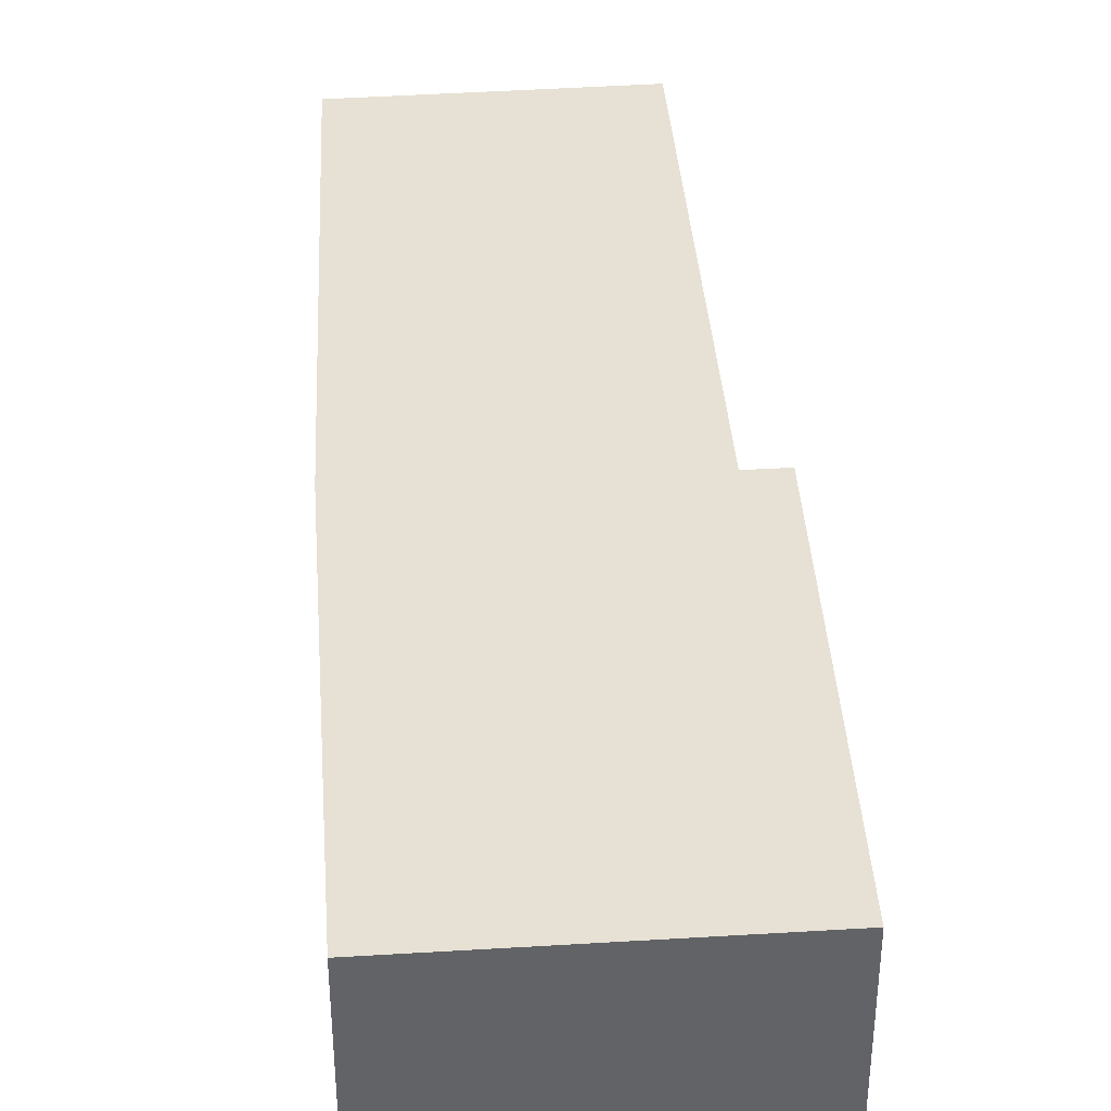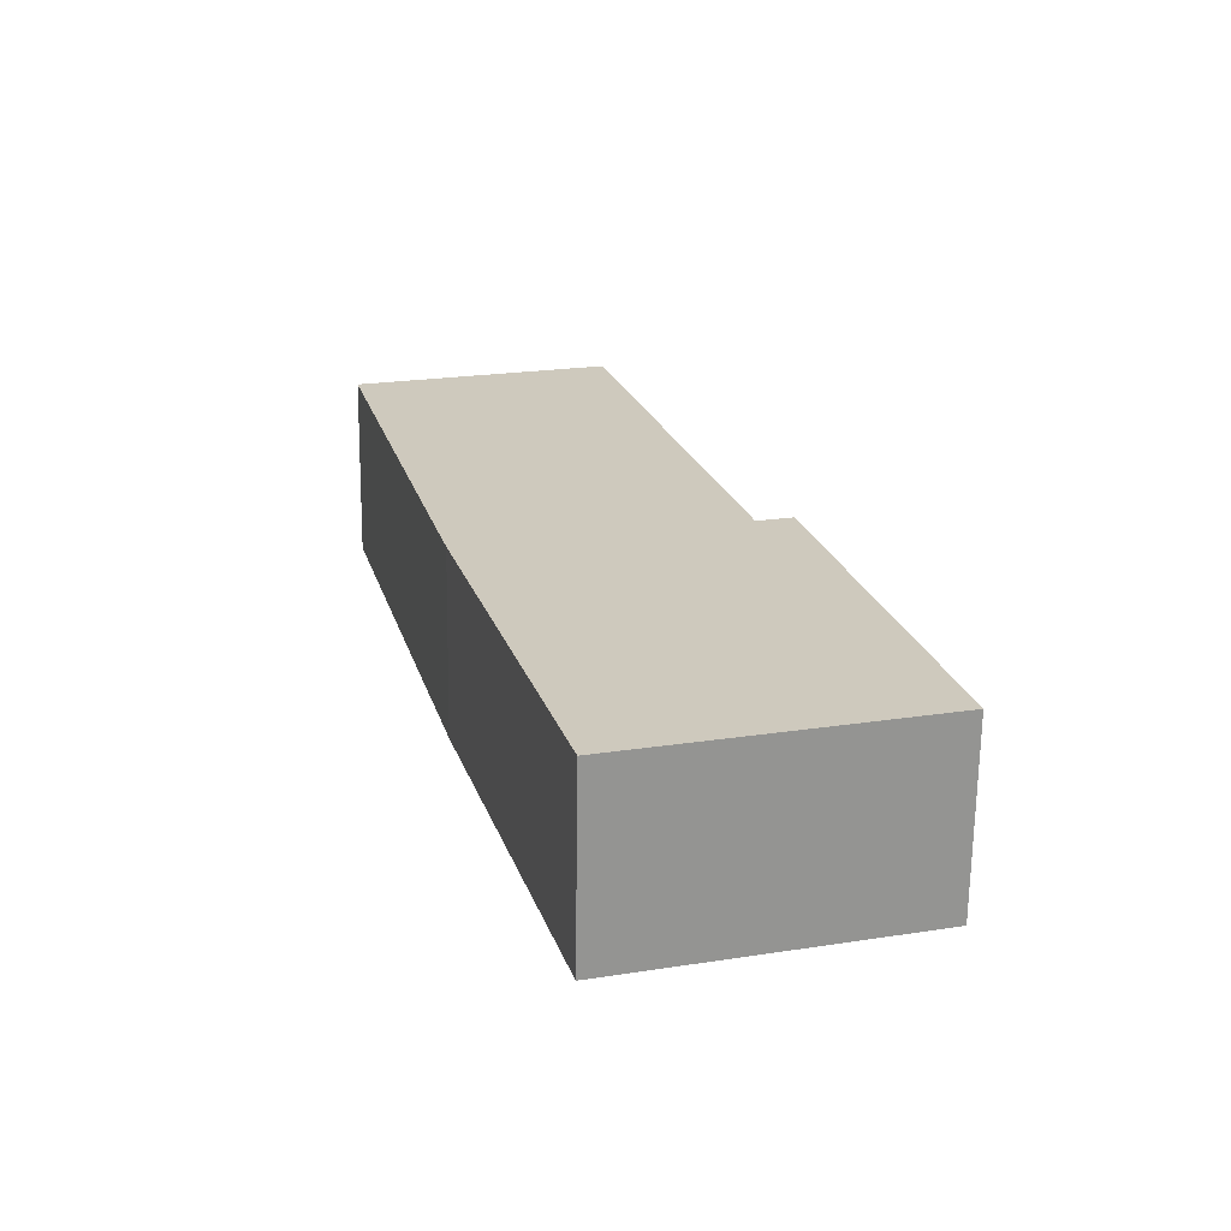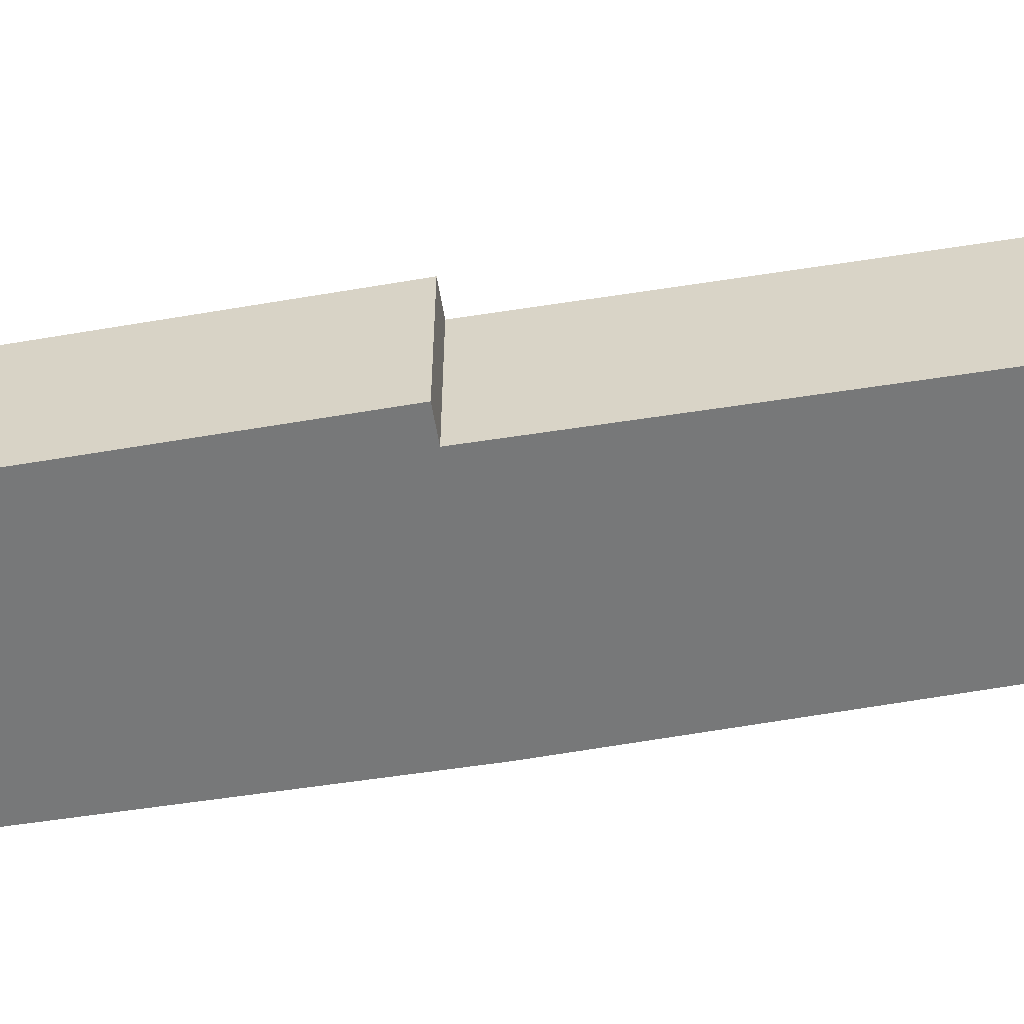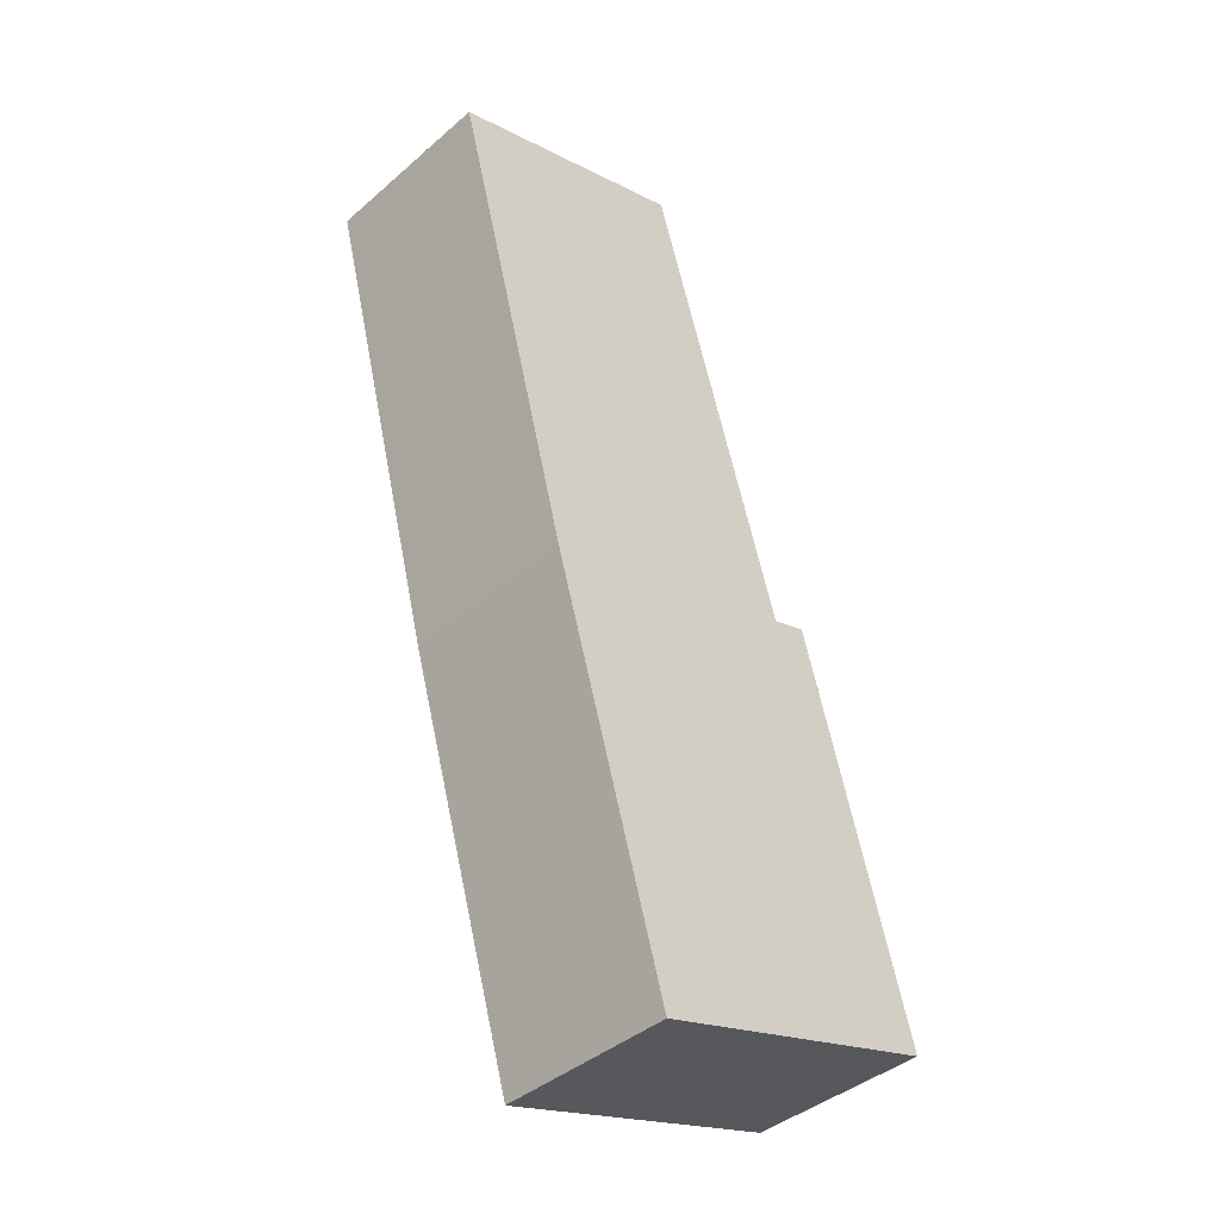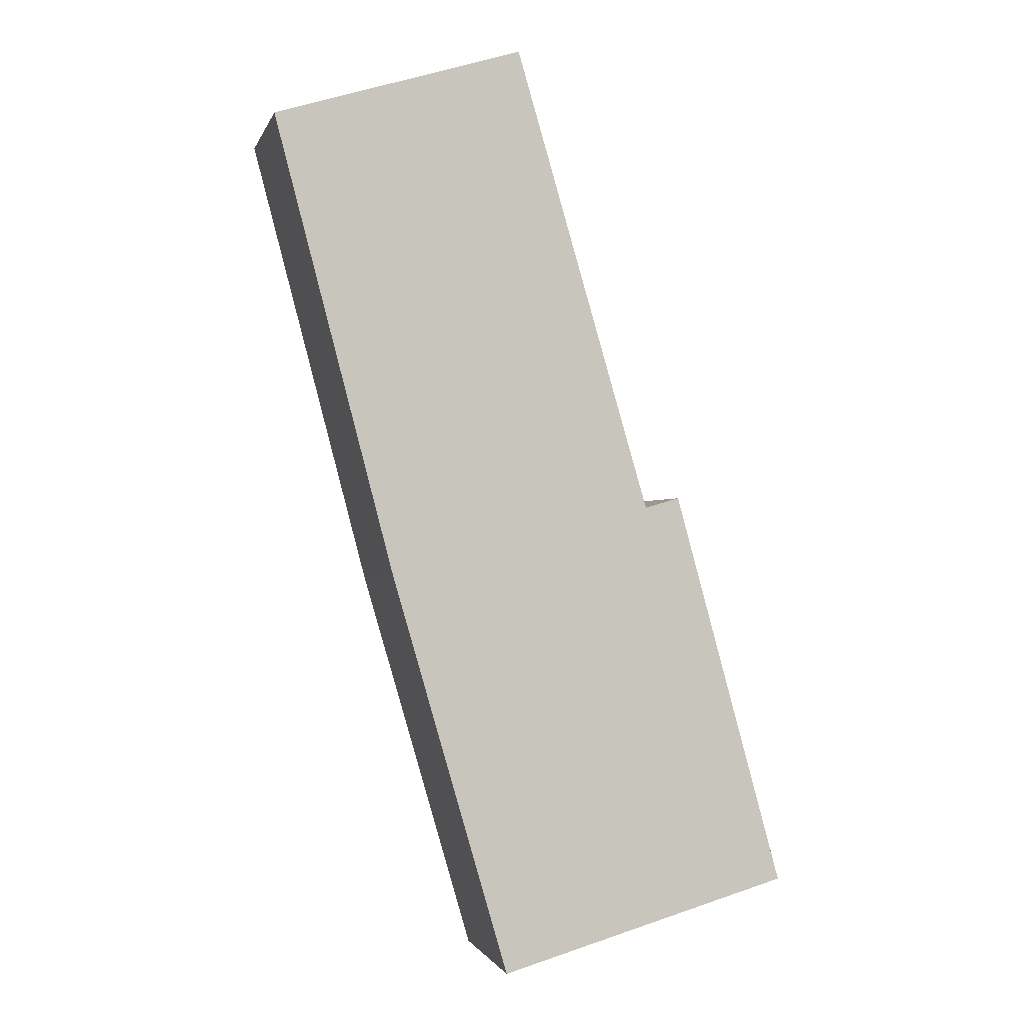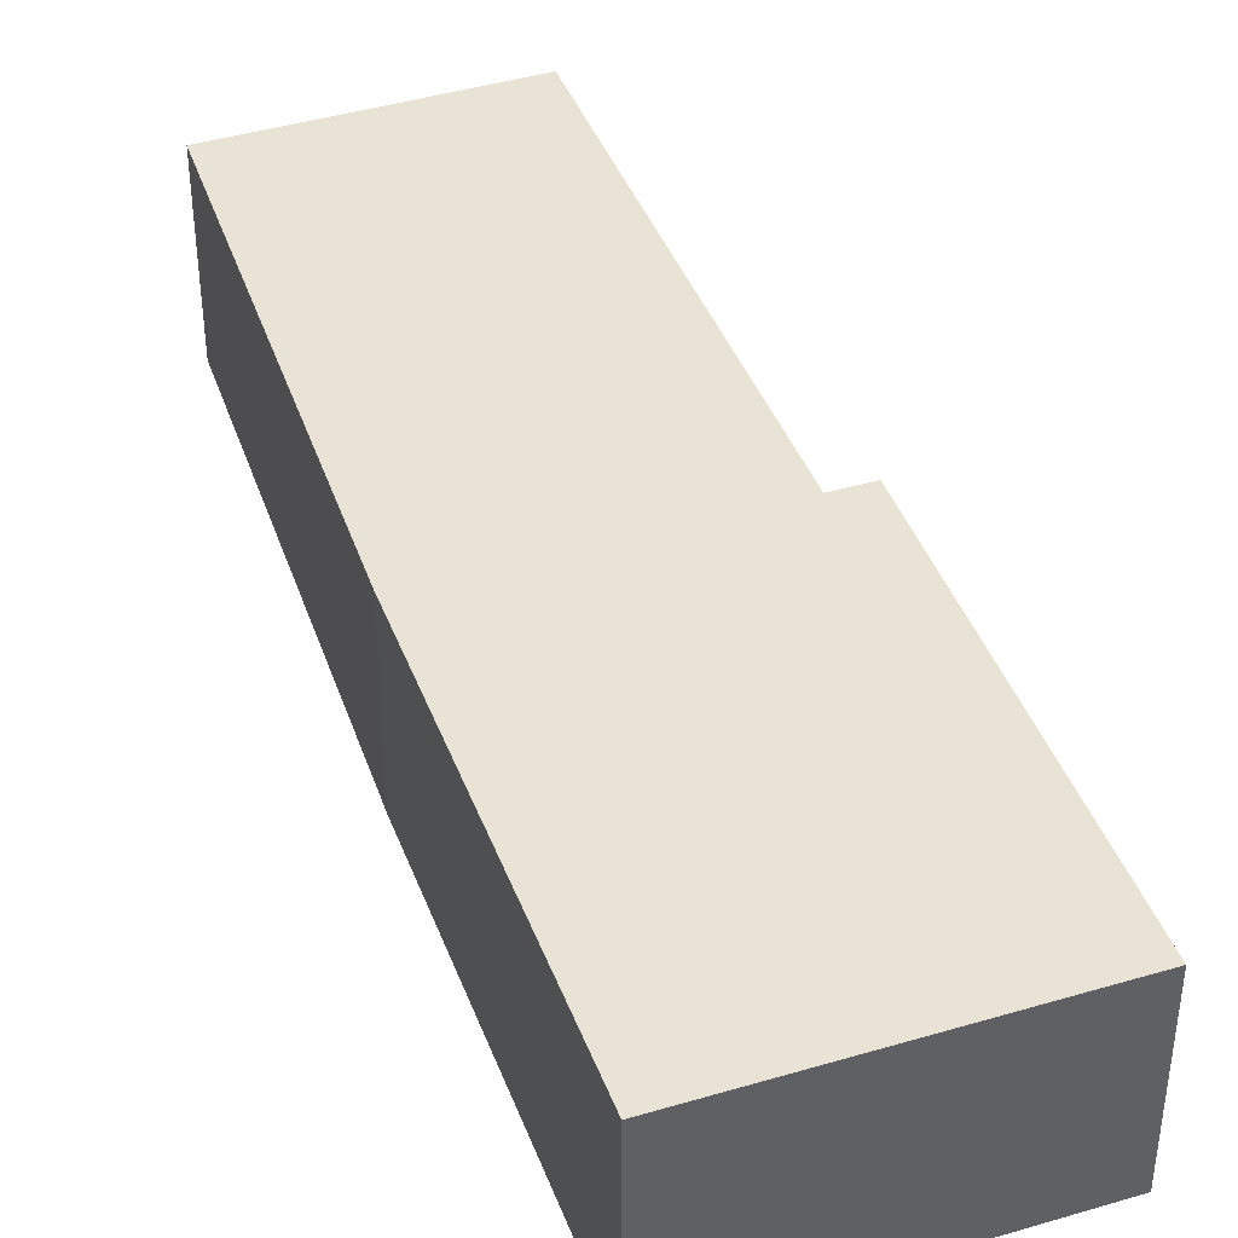
<metadata>
{"format":"obj","ext":"obj","renderer":"f3d","projection":"perspective","resolution":1024,"background":"white","views":[{"elev":39.3,"azim":-168.1,"up":"+Y"},{"elev":-67.5,"azim":179.3,"up":"+Z"},{"elev":-57.3,"azim":-64.6,"up":"+Y"},{"elev":-40.8,"azim":136.4,"up":"+Z"},{"elev":-1.3,"azim":166.3,"up":"+Z"},{"elev":41.3,"azim":176.5,"up":"+Y"}]}
</metadata>
<code>
v  0 2.564 1.57e-16
v  5.851 2.564 4.523
v  4.182 2.564 -1.216
v  2.061 2.564 5.548
v  1.561 2.564 5.693
v  7.58 2.564 11.14
v  6.089 2.564 11.59
v  4.002 2.564 12.22
v  4.002 -7.486e-16 12.22
v  6.089 -7.097e-16 11.59
v  7.58 -6.819e-16 11.14
v  1.561 -3.486e-16 5.693
v  2.061 -3.397e-16 5.548
v  5.851 -2.77e-16 4.523
v  4.182 7.446e-17 -1.216
v  0 0 0
g defaultobject
f 1 2 3
f 2 1 4
f 4 1 5
f 4 6 2
f 6 4 7
f 7 4 8
f 9 7 8
f 7 9 6
f 6 9 10
f 6 10 11
f 12 4 5
f 4 12 13
f 11 2 6
f 2 11 14
f 14 3 2
f 3 14 15
f 15 1 3
f 1 15 16
f 16 5 1
f 5 16 12
f 13 8 4
f 8 13 9
f 10 14 11
f 14 10 9
f 14 9 13
f 14 13 15
f 15 13 12
f 15 12 16

</code>
